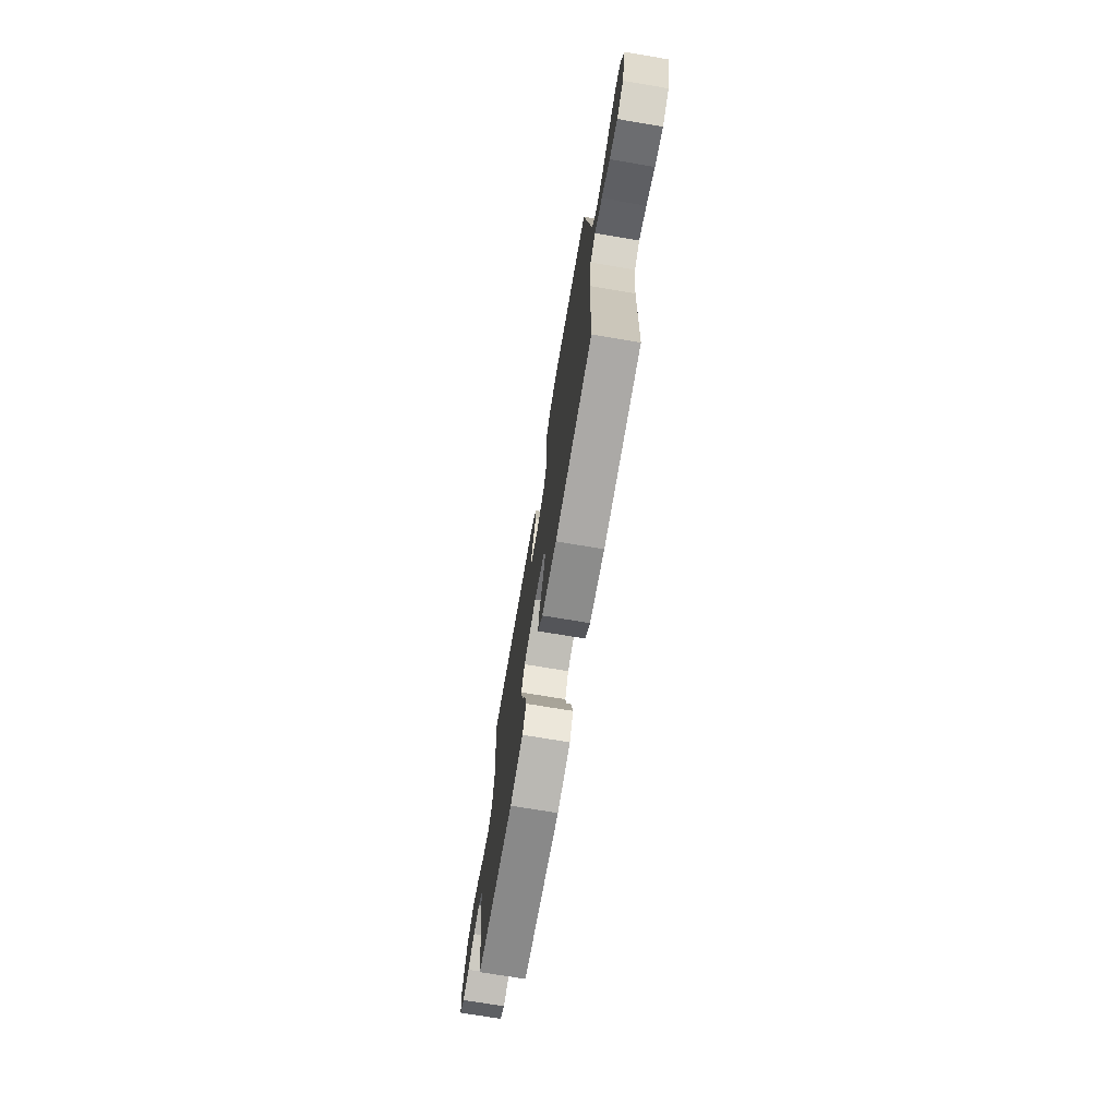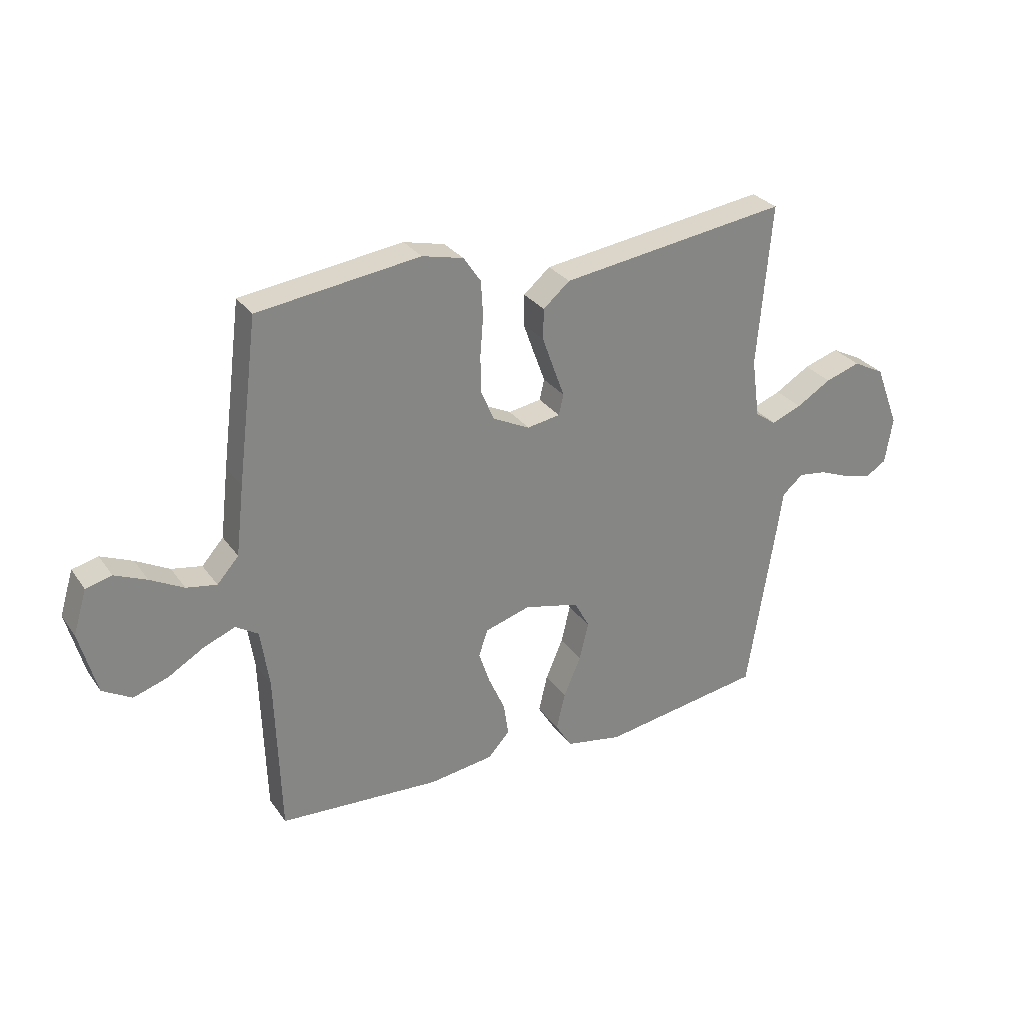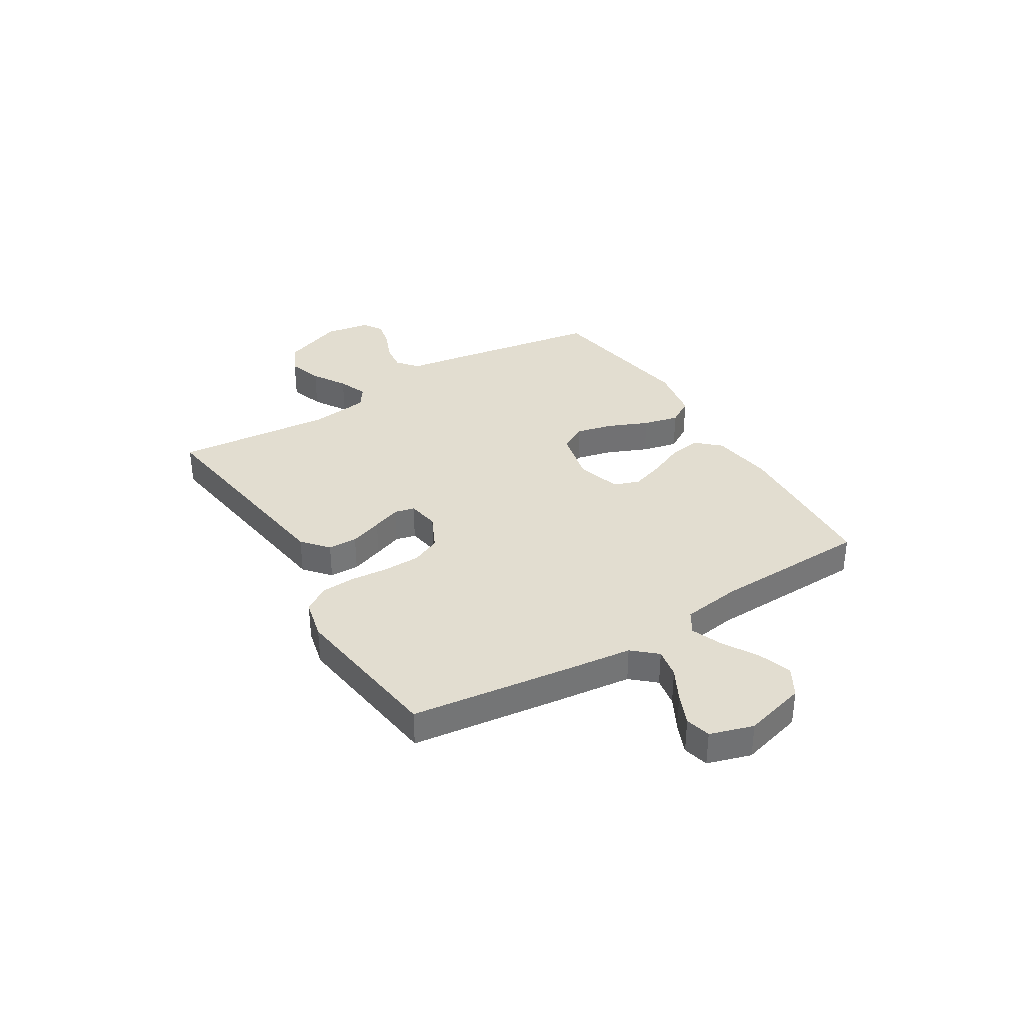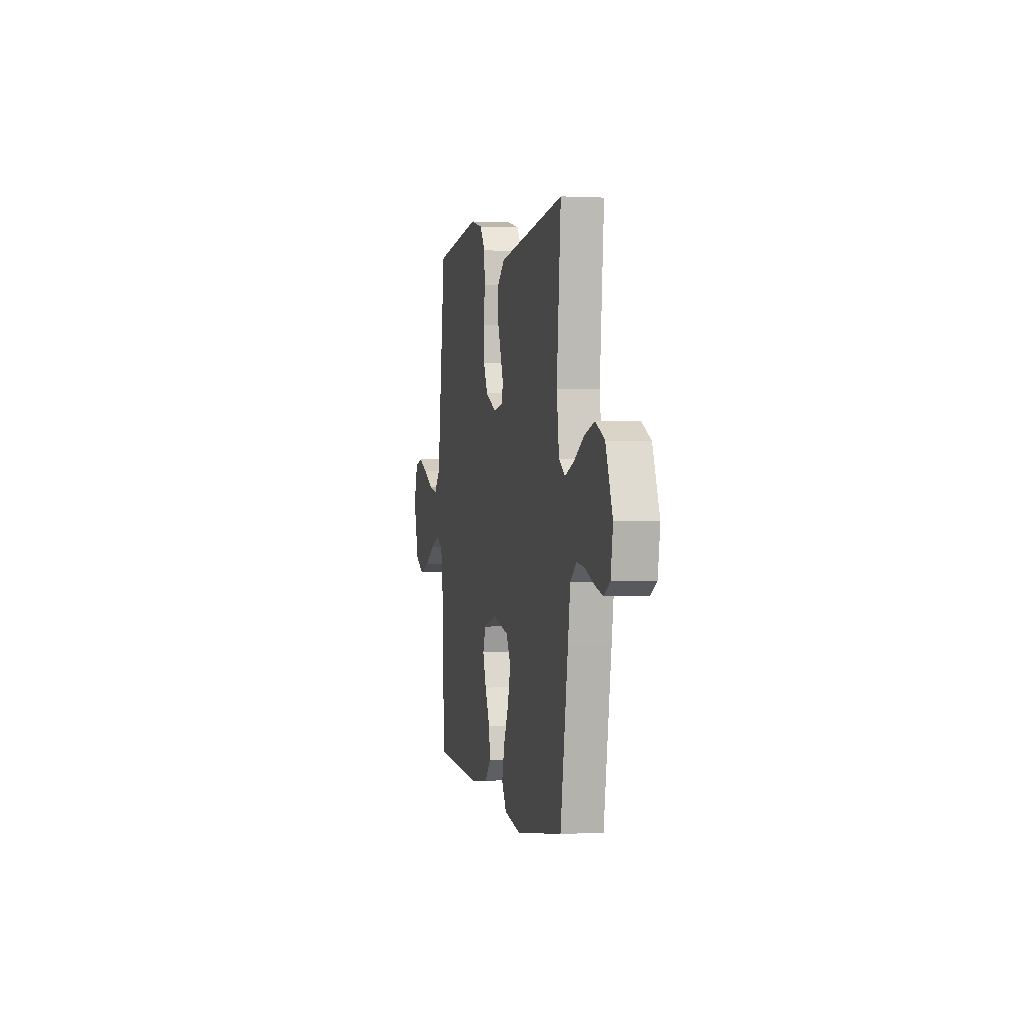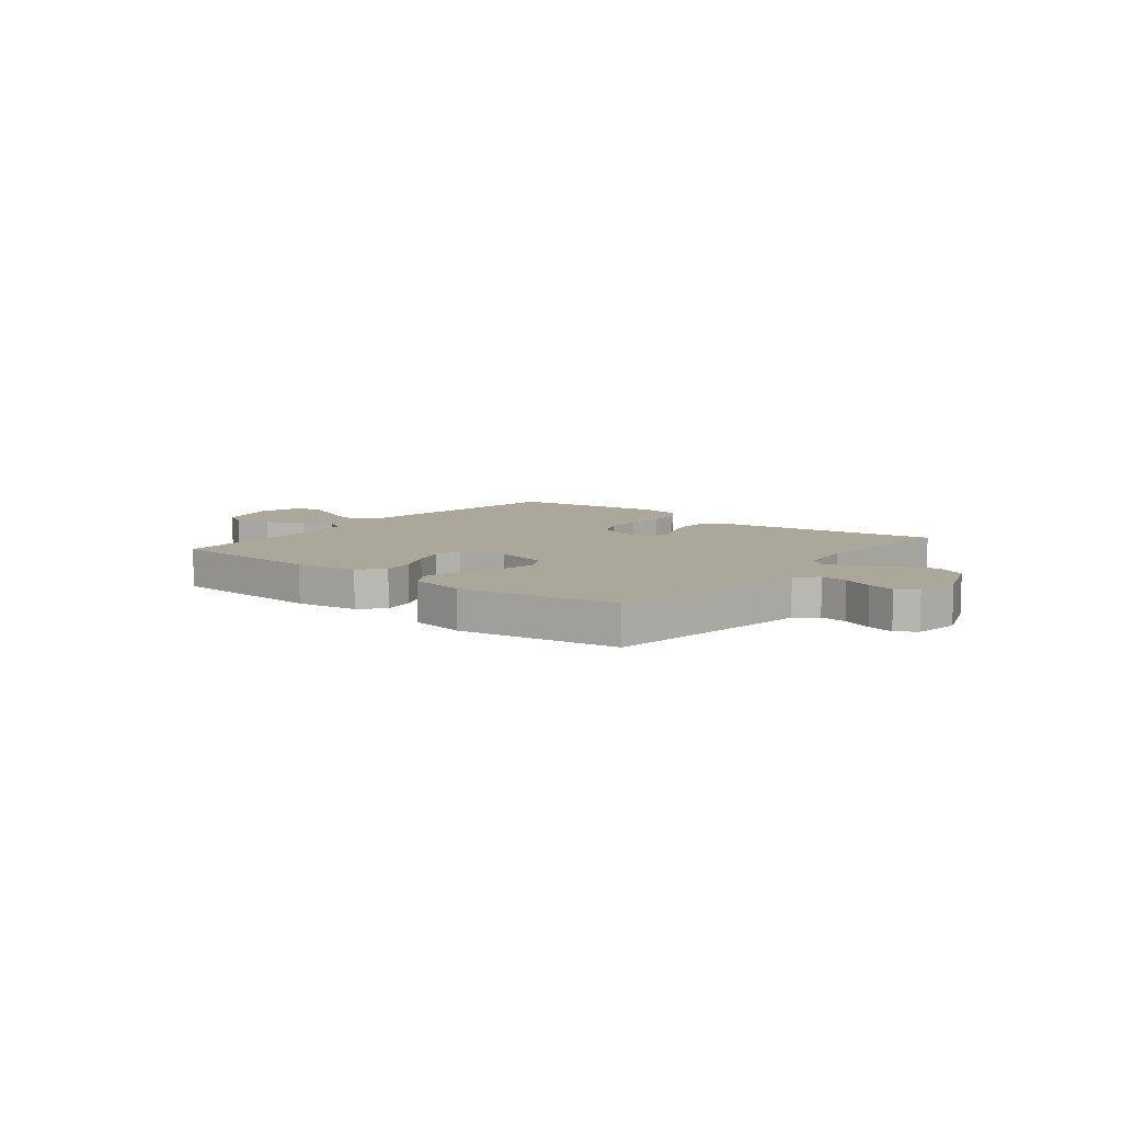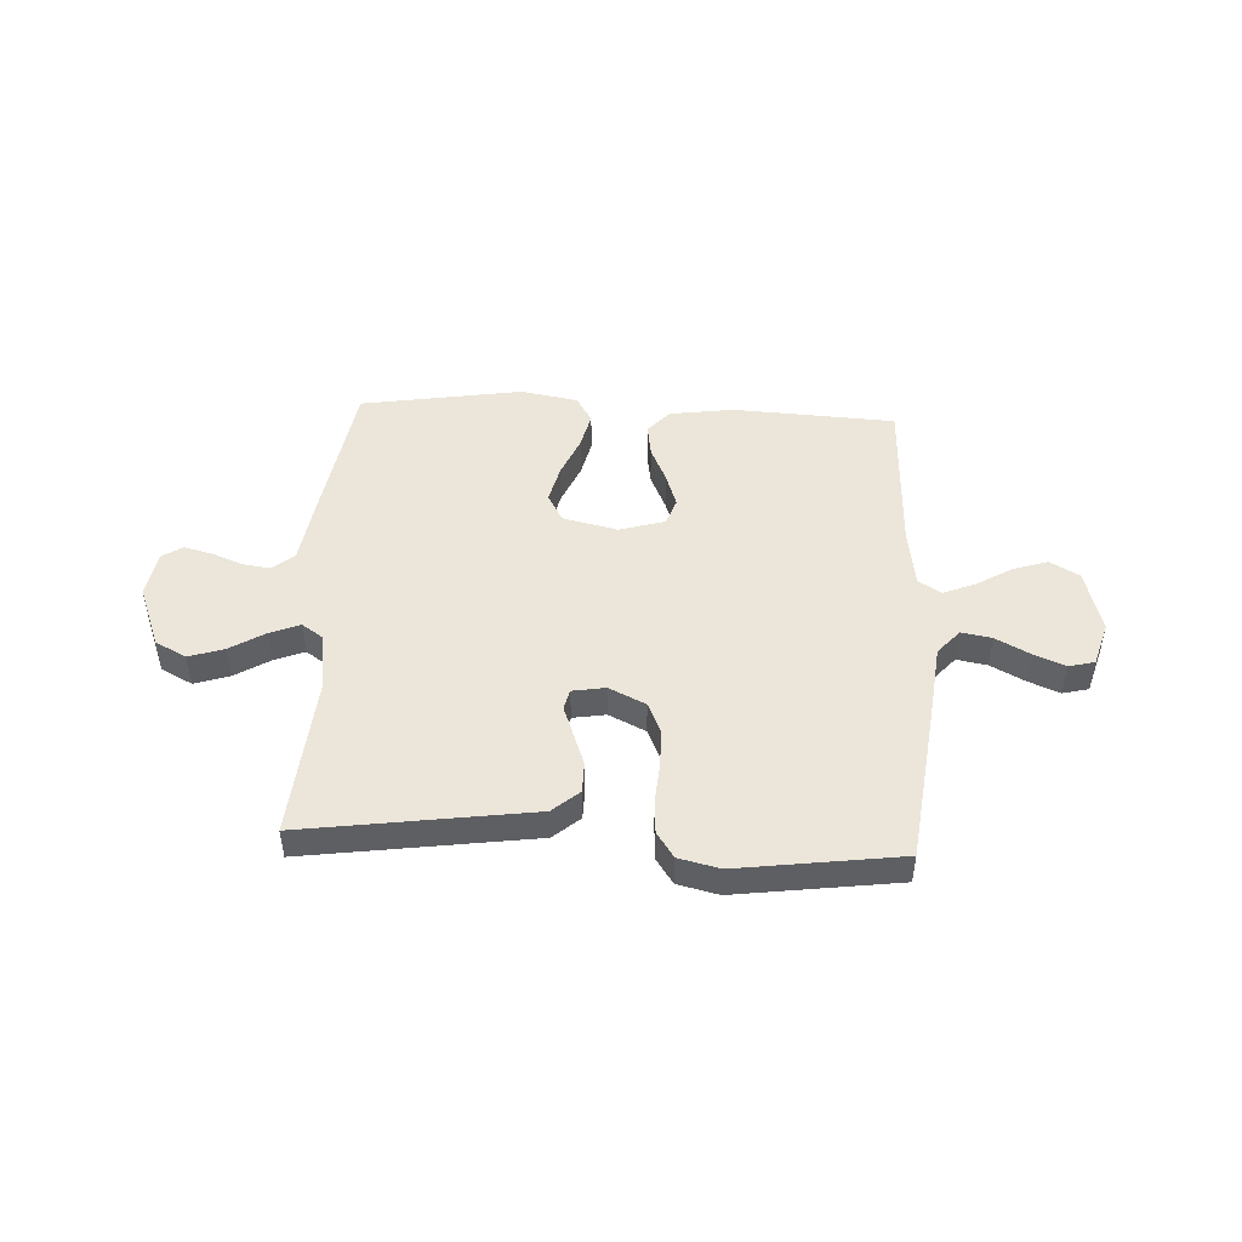
<metadata>
{"format":"obj","ext":"obj","renderer":"f3d","projection":"perspective","resolution":1024,"background":"white","views":[{"elev":-72.3,"azim":80.5,"up":"+Z"},{"elev":29.0,"azim":151.7,"up":"+Z"},{"elev":35.1,"azim":58.5,"up":"+Y"},{"elev":1.2,"azim":-102.4,"up":"+Z"},{"elev":8.2,"azim":-141.6,"up":"+Y"},{"elev":47.7,"azim":2.8,"up":"+Y"}]}
</metadata>
<code>
v -0.5 0.07 0.5
v -0.2 0.07 0.458
v -0.078 0.07 0.441
v -0.029 0.07 0.399
v -0.028 0.07 0.343
v -0.05 0.07 0.281
v -0.07 0.07 0.227
v -0.061 0.07 0.189
v 0 0.07 0.179
v 0.068 0.07 0.212
v 0.093 0.07 0.268
v 0.094 0.07 0.338
v 0.088 0.07 0.411
v 0.092 0.07 0.475
v 0.124 0.07 0.522
v 0.2 0.07 0.54
v 0.5 0.07 0.5
v 0.538 0.07 0.2
v 0.553 0.07 0.071
v 0.593 0.07 0.026
v 0.649 0.07 0.036
v 0.711 0.07 0.069
v 0.77 0.07 0.094
v 0.818 0.07 0.082
v 0.843 0.07 0
v 0.811 0.07 -0.118
v 0.757 0.07 -0.149
v 0.693 0.07 -0.128
v 0.627 0.07 -0.089
v 0.568 0.07 -0.065
v 0.526 0.07 -0.091
v 0.51 0.07 -0.2
v 0.5 0.07 -0.5
v 0.2 0.07 -0.517
v 0.081 0.07 -0.5
v 0.041 0.07 -0.456
v 0.05 0.07 -0.395
v 0.08 0.07 -0.328
v 0.101 0.07 -0.265
v 0.084 0.07 -0.216
v 0 0.07 -0.191
v -0.102 0.07 -0.215
v -0.13 0.07 -0.267
v -0.113 0.07 -0.337
v -0.081 0.07 -0.412
v -0.065 0.07 -0.48
v -0.095 0.07 -0.529
v -0.2 0.07 -0.548
v -0.5 0.07 -0.5
v -0.548 0.07 -0.2
v -0.563 0.07 -0.1
v -0.602 0.07 -0.067
v -0.654 0.07 -0.074
v -0.711 0.07 -0.097
v -0.763 0.07 -0.11
v -0.801 0.07 -0.086
v -0.815 0.07 0
v -0.771 0.07 0.115
v -0.713 0.07 0.145
v -0.648 0.07 0.124
v -0.584 0.07 0.085
v -0.528 0.07 0.063
v -0.489 0.07 0.09
v -0.474 0.07 0.2
v -0.5 0 0.5
v -0.2 0 0.458
v -0.078 0 0.441
v -0.029 0 0.399
v -0.028 0 0.343
v -0.05 0 0.281
v -0.07 0 0.227
v -0.061 0 0.189
v 0 0 0.179
v 0.068 0 0.212
v 0.093 0 0.268
v 0.094 0 0.338
v 0.088 0 0.411
v 0.092 0 0.475
v 0.124 0 0.522
v 0.2 0 0.54
v 0.5 0 0.5
v 0.538 0 0.2
v 0.553 0 0.071
v 0.593 0 0.026
v 0.649 0 0.036
v 0.711 0 0.069
v 0.77 0 0.094
v 0.818 0 0.082
v 0.843 0 0
v 0.811 0 -0.118
v 0.757 0 -0.149
v 0.693 0 -0.128
v 0.627 0 -0.089
v 0.568 0 -0.065
v 0.526 0 -0.091
v 0.51 0 -0.2
v 0.5 0 -0.5
v 0.2 0 -0.517
v 0.081 0 -0.5
v 0.041 0 -0.456
v 0.05 0 -0.395
v 0.08 0 -0.328
v 0.101 0 -0.265
v 0.084 0 -0.216
v 0 0 -0.191
v -0.102 0 -0.215
v -0.13 0 -0.267
v -0.113 0 -0.337
v -0.081 0 -0.412
v -0.065 0 -0.48
v -0.095 0 -0.529
v -0.2 0 -0.548
v -0.5 0 -0.5
v -0.548 0 -0.2
v -0.563 0 -0.1
v -0.602 0 -0.067
v -0.654 0 -0.074
v -0.711 0 -0.097
v -0.763 0 -0.11
v -0.801 0 -0.086
v -0.815 0 0
v -0.771 0 0.115
v -0.713 0 0.145
v -0.648 0 0.124
v -0.584 0 0.085
v -0.528 0 0.063
v -0.489 0 0.09
v -0.474 0 0.2
f 58 59 60 61
f 58 61 62
f 57 58 62
f 56 57 62
f 53 54 55 56
f 52 53 56 62
f 51 52 62 63
f 49 50 51 63
f 44 45 46 47
f 43 44 47 48
f 35 36 37 38
f 35 38 39
f 32 33 34 35
f 31 32 35 39
f 30 31 39 40
f 26 27 28 29
f 26 29 30
f 25 26 30
f 24 25 30
f 21 22 23 24
f 21 24 30 40
f 16 17 18 19
f 14 15 16 19
f 12 13 14 19
f 11 12 19 20
f 10 11 20
f 9 10 20
f 8 9 20
f 4 5 6 7
f 2 3 4 7
f 64 1 2 7
f 64 7 8
f 63 64 8 20
f 43 48 49 63
f 42 43 63
f 41 42 63 20
f 20 21 40 41
f 125 124 123 122
f 126 125 122
f 126 122 121
f 126 121 120
f 120 119 118 117
f 126 120 117 116
f 127 126 116 115
f 127 115 114 113
f 111 110 109 108
f 112 111 108 107
f 102 101 100 99
f 103 102 99
f 99 98 97 96
f 103 99 96 95
f 104 103 95 94
f 93 92 91 90
f 94 93 90
f 94 90 89
f 94 89 88
f 88 87 86 85
f 104 94 88 85
f 83 82 81 80
f 83 80 79 78
f 83 78 77 76
f 84 83 76 75
f 84 75 74
f 84 74 73
f 84 73 72
f 71 70 69 68
f 71 68 67 66
f 71 66 65 128
f 72 71 128
f 84 72 128 127
f 127 113 112 107
f 127 107 106
f 84 127 106 105
f 105 104 85 84
f 1 65 66 2
f 2 66 67 3
f 3 67 68 4
f 4 68 69 5
f 5 69 70 6
f 6 70 71 7
f 7 71 72 8
f 8 72 73 9
f 9 73 74 10
f 10 74 75 11
f 11 75 76 12
f 12 76 77 13
f 13 77 78 14
f 14 78 79 15
f 15 79 80 16
f 16 80 81 17
f 17 81 82 18
f 18 82 83 19
f 19 83 84 20
f 20 84 85 21
f 21 85 86 22
f 22 86 87 23
f 23 87 88 24
f 24 88 89 25
f 25 89 90 26
f 26 90 91 27
f 27 91 92 28
f 28 92 93 29
f 29 93 94 30
f 30 94 95 31
f 31 95 96 32
f 32 96 97 33
f 33 97 98 34
f 34 98 99 35
f 35 99 100 36
f 36 100 101 37
f 37 101 102 38
f 38 102 103 39
f 39 103 104 40
f 40 104 105 41
f 41 105 106 42
f 42 106 107 43
f 43 107 108 44
f 44 108 109 45
f 45 109 110 46
f 46 110 111 47
f 47 111 112 48
f 48 112 113 49
f 49 113 114 50
f 50 114 115 51
f 51 115 116 52
f 52 116 117 53
f 53 117 118 54
f 54 118 119 55
f 55 119 120 56
f 56 120 121 57
f 57 121 122 58
f 58 122 123 59
f 59 123 124 60
f 60 124 125 61
f 61 125 126 62
f 62 126 127 63
f 63 127 128 64
f 64 128 65 1

</code>
